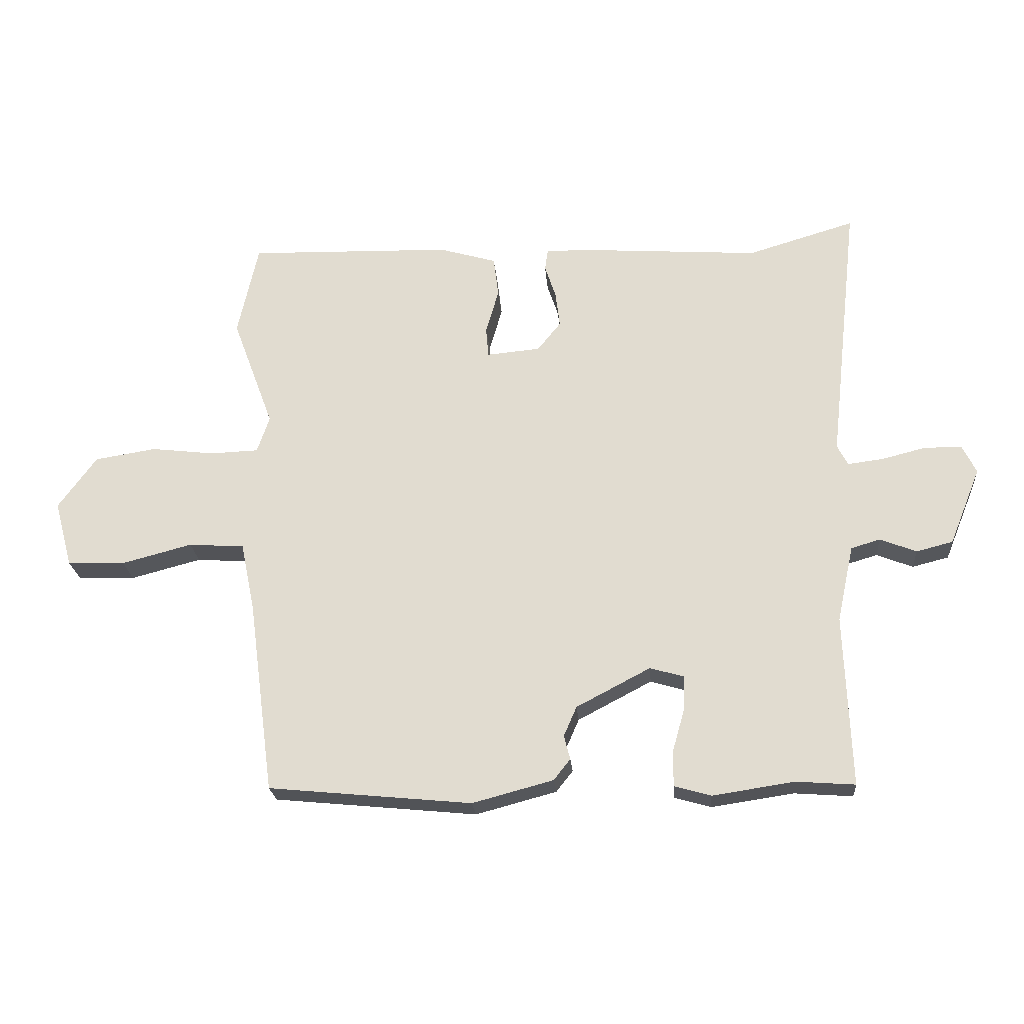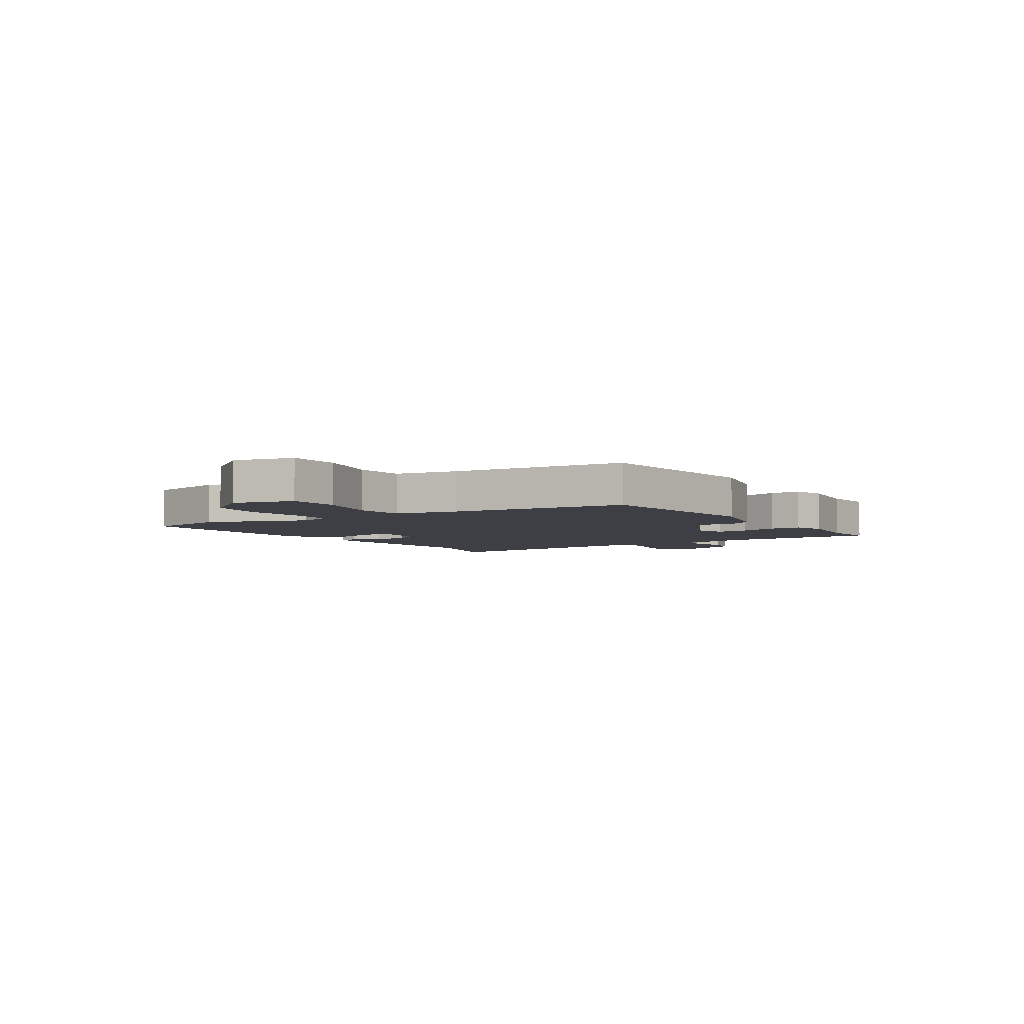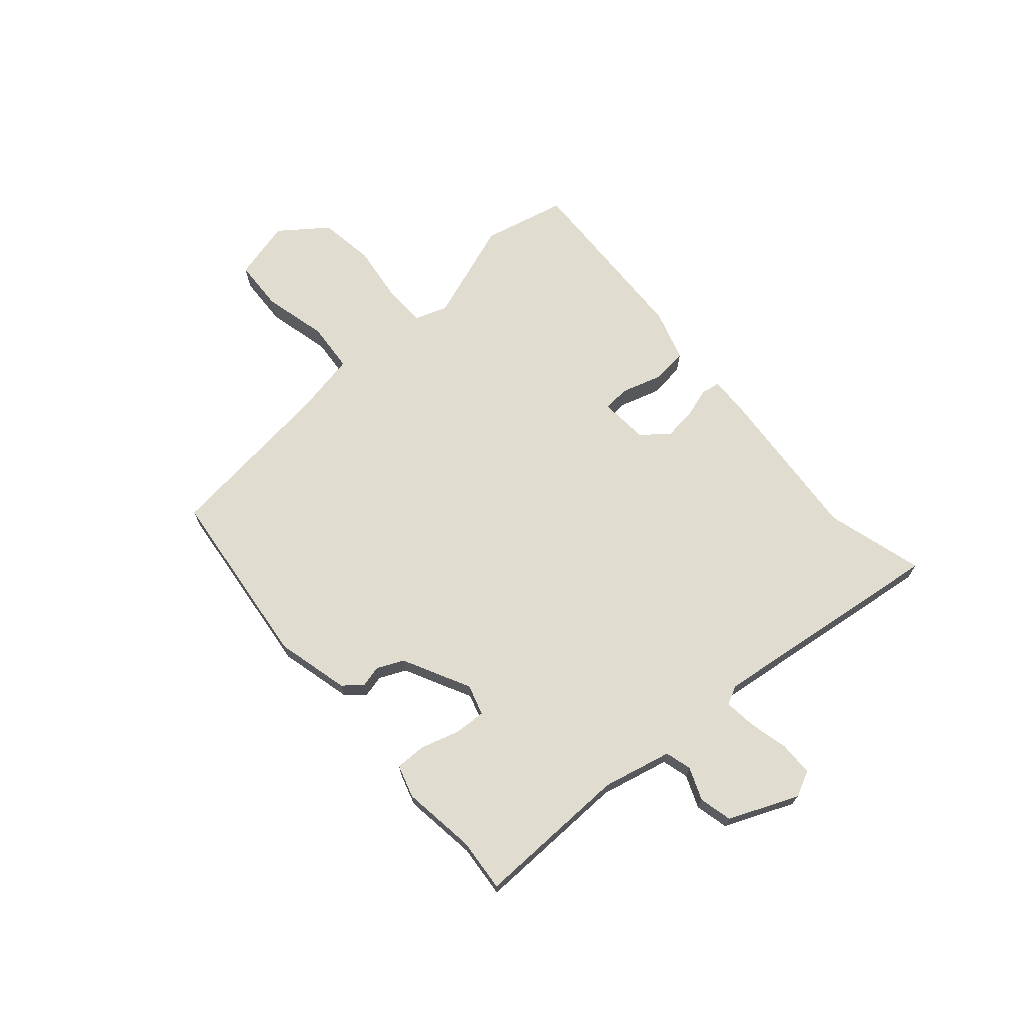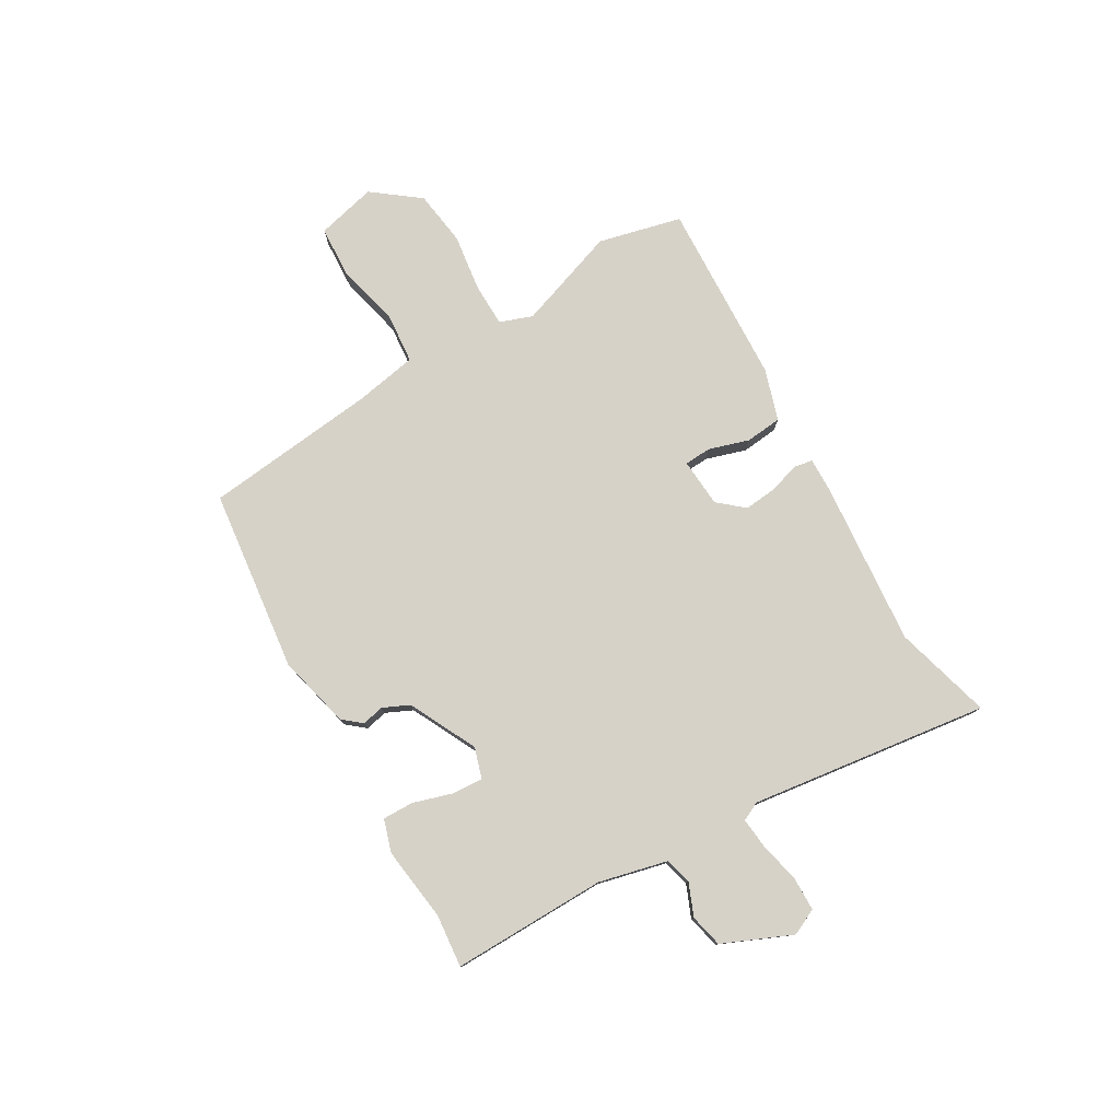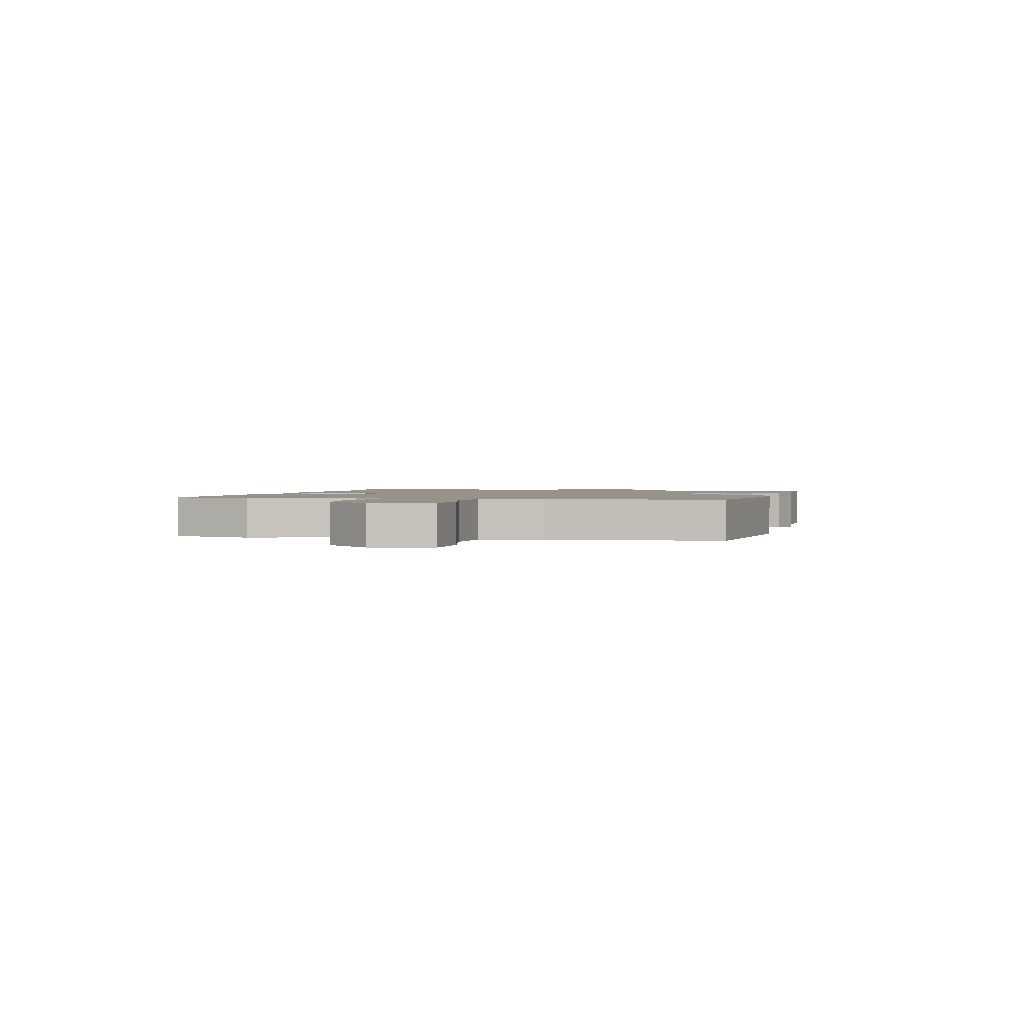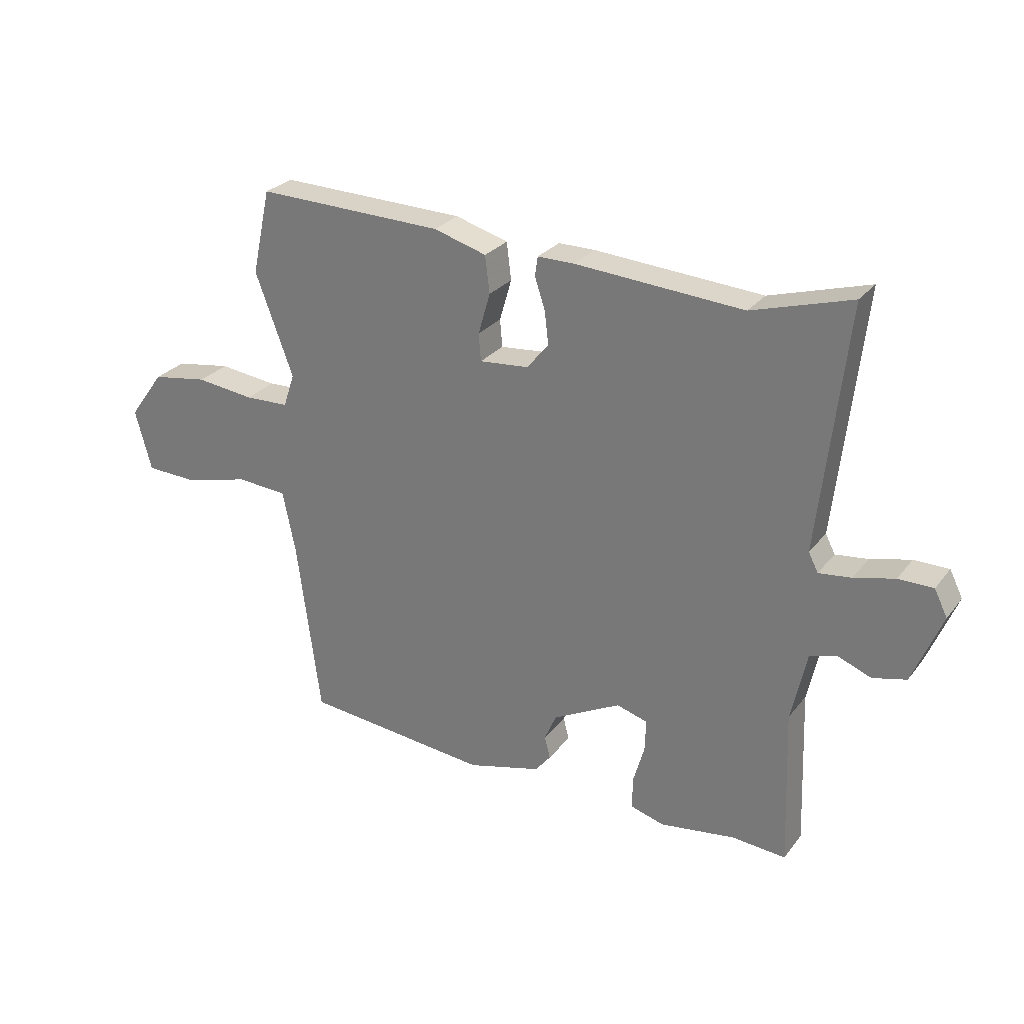
<metadata>
{"format":"obj","ext":"obj","renderer":"f3d","projection":"perspective","resolution":1024,"background":"white","views":[{"elev":-22.8,"azim":-175.4,"up":"+Z"},{"elev":-4.5,"azim":124.0,"up":"+Y"},{"elev":69.4,"azim":-130.2,"up":"+Y"},{"elev":78.1,"azim":-119.0,"up":"+Y"},{"elev":1.6,"azim":105.3,"up":"+Y"},{"elev":27.3,"azim":-150.4,"up":"+Z"}]}
</metadata>
<code>
v -0.406 0.07 -0.493
v -0.501 0.07 -0.5
v -0.491 0.07 -0.223
v -0.518 0.07 -0.099
v -0.565 0.07 -0.085
v -0.624 0.07 -0.108
v -0.683 0.07 -0.093
v -0.734 0.07 0.032
v -0.711 0.07 0.078
v -0.65 0.07 0.078
v -0.579 0.07 0.06
v -0.522 0.07 0.053
v -0.505 0.07 0.086
v -0.553 0.07 0.516
v -0.379 0.07 0.464
v -0.084 0.07 0.484
v -0.02 0.07 0.484
v -0.015 0.07 0.45
v -0.033 0.07 0.396
v -0.04 0.07 0.338
v -0.002 0.07 0.291
v 0.085 0.07 0.283
v 0.089 0.07 0.331
v 0.068 0.07 0.404
v 0.076 0.07 0.469
v 0.169 0.07 0.496
v 0.499 0.07 0.504
v 0.532 0.07 0.354
v 0.465 0.07 0.174
v 0.485 0.07 0.115
v 0.563 0.07 0.112
v 0.666 0.07 0.124
v 0.765 0.07 0.108
v 0.827 0.07 0.023
v 0.798 0.07 -0.084
v 0.705 0.07 -0.087
v 0.591 0.07 -0.057
v 0.501 0.07 -0.063
v 0.478 0.07 -0.175
v 0.437 0.07 -0.485
v 0.108 0.07 -0.517
v -0.023 0.07 -0.482
v -0.05 0.07 -0.448
v -0.04 0.07 -0.409
v -0.061 0.07 -0.361
v -0.181 0.07 -0.298
v -0.236 0.07 -0.314
v -0.234 0.07 -0.37
v -0.214 0.07 -0.44
v -0.214 0.07 -0.496
v -0.273 0.07 -0.513
v -0.406 0 -0.493
v -0.501 0 -0.5
v -0.491 0 -0.223
v -0.518 0 -0.099
v -0.565 0 -0.085
v -0.624 0 -0.108
v -0.683 0 -0.093
v -0.734 0 0.032
v -0.711 0 0.078
v -0.65 0 0.078
v -0.579 0 0.06
v -0.522 0 0.053
v -0.505 0 0.086
v -0.553 0 0.516
v -0.379 0 0.464
v -0.084 0 0.484
v -0.02 0 0.484
v -0.015 0 0.45
v -0.033 0 0.396
v -0.04 0 0.338
v -0.002 0 0.291
v 0.085 0 0.283
v 0.089 0 0.331
v 0.068 0 0.404
v 0.076 0 0.469
v 0.169 0 0.496
v 0.499 0 0.504
v 0.532 0 0.354
v 0.465 0 0.174
v 0.485 0 0.115
v 0.563 0 0.112
v 0.666 0 0.124
v 0.765 0 0.108
v 0.827 0 0.023
v 0.798 0 -0.084
v 0.705 0 -0.087
v 0.591 0 -0.057
v 0.501 0 -0.063
v 0.478 0 -0.175
v 0.437 0 -0.485
v 0.108 0 -0.517
v -0.023 0 -0.482
v -0.05 0 -0.448
v -0.04 0 -0.409
v -0.061 0 -0.361
v -0.181 0 -0.298
v -0.236 0 -0.314
v -0.234 0 -0.37
v -0.214 0 -0.44
v -0.214 0 -0.496
v -0.273 0 -0.513
f 50 51 1
f 49 50 1
f 48 49 1
f 1 2 3
f 48 1 3
f 47 48 3
f 46 47 3 4
f 45 46 4
f 42 43 44
f 41 42 44
f 40 41 44
f 39 40 44
f 38 39 44 45
f 35 36 37
f 34 35 37
f 33 34 37
f 32 33 37
f 31 32 37
f 30 31 37 38
f 38 45 4
f 30 38 4
f 29 30 4
f 27 28 29
f 26 27 29
f 25 26 29
f 24 25 29
f 23 24 29
f 17 18 19
f 16 17 19
f 15 16 19
f 15 19 20
f 15 20 21
f 14 15 21
f 13 14 21
f 9 10 11
f 8 9 11
f 7 8 11
f 6 7 11
f 5 6 11
f 5 11 12
f 13 21 22
f 12 13 22
f 5 12 22
f 4 5 22
f 29 4 22
f 22 23 29
f 52 102 101
f 52 101 100
f 52 100 99
f 54 53 52
f 54 52 99
f 54 99 98
f 55 54 98 97
f 55 97 96
f 95 94 93
f 95 93 92
f 95 92 91
f 95 91 90
f 96 95 90 89
f 88 87 86
f 88 86 85
f 88 85 84
f 88 84 83
f 88 83 82
f 89 88 82 81
f 55 96 89
f 55 89 81
f 55 81 80
f 80 79 78
f 80 78 77
f 80 77 76
f 80 76 75
f 80 75 74
f 70 69 68
f 70 68 67
f 70 67 66
f 71 70 66
f 72 71 66
f 72 66 65
f 72 65 64
f 62 61 60
f 62 60 59
f 62 59 58
f 62 58 57
f 62 57 56
f 63 62 56
f 73 72 64
f 73 64 63
f 73 63 56
f 73 56 55
f 73 55 80
f 80 74 73
f 1 52 53 2
f 2 53 54 3
f 3 54 55 4
f 4 55 56 5
f 5 56 57 6
f 6 57 58 7
f 7 58 59 8
f 8 59 60 9
f 9 60 61 10
f 10 61 62 11
f 11 62 63 12
f 12 63 64 13
f 13 64 65 14
f 14 65 66 15
f 15 66 67 16
f 16 67 68 17
f 17 68 69 18
f 18 69 70 19
f 19 70 71 20
f 20 71 72 21
f 21 72 73 22
f 22 73 74 23
f 23 74 75 24
f 24 75 76 25
f 25 76 77 26
f 26 77 78 27
f 27 78 79 28
f 28 79 80 29
f 29 80 81 30
f 30 81 82 31
f 31 82 83 32
f 32 83 84 33
f 33 84 85 34
f 34 85 86 35
f 35 86 87 36
f 36 87 88 37
f 37 88 89 38
f 38 89 90 39
f 39 90 91 40
f 40 91 92 41
f 41 92 93 42
f 42 93 94 43
f 43 94 95 44
f 44 95 96 45
f 45 96 97 46
f 46 97 98 47
f 47 98 99 48
f 48 99 100 49
f 49 100 101 50
f 50 101 102 51
f 51 102 52 1

</code>
